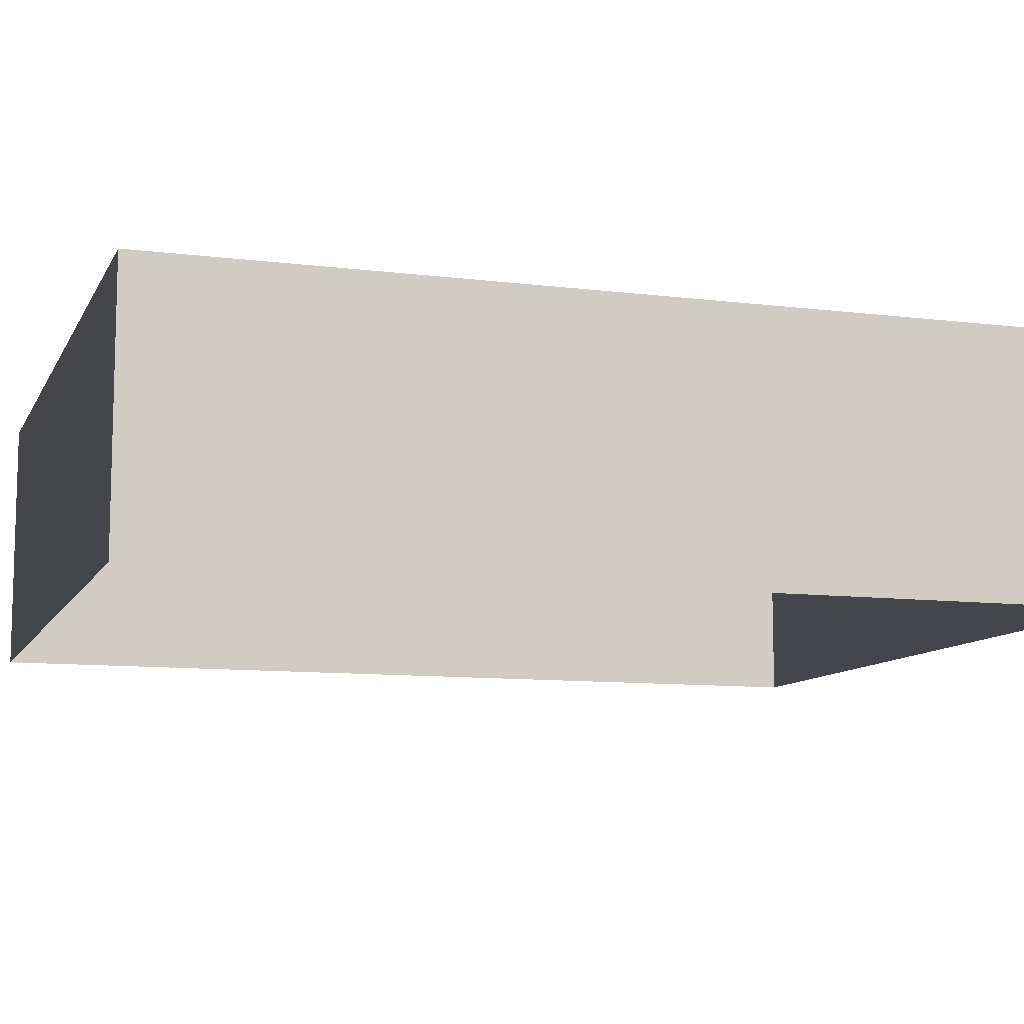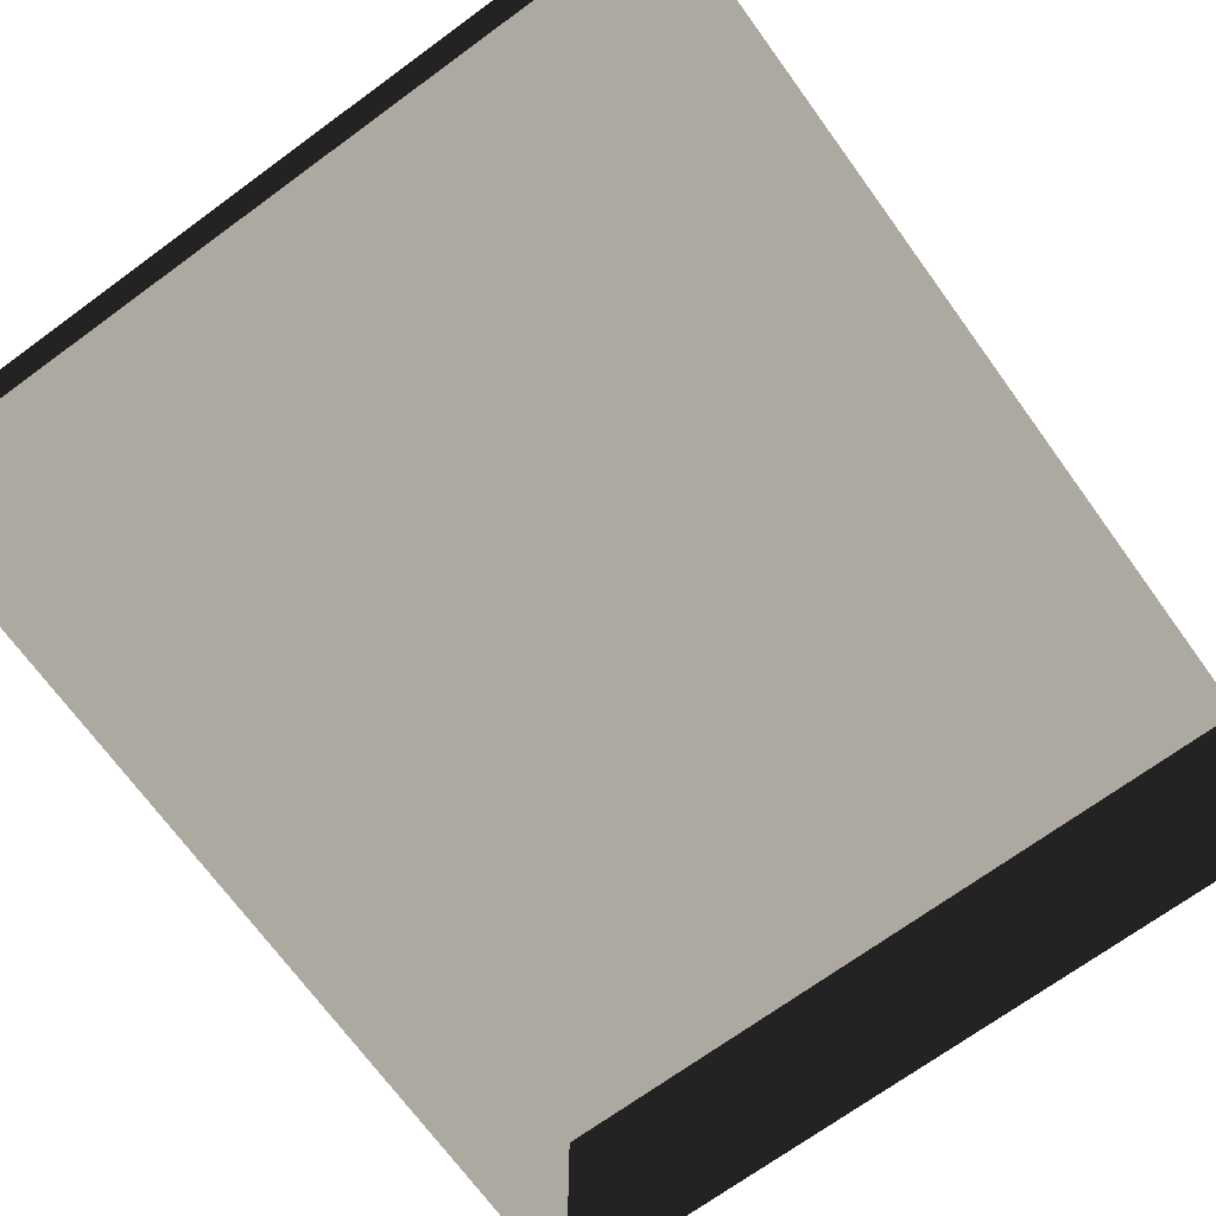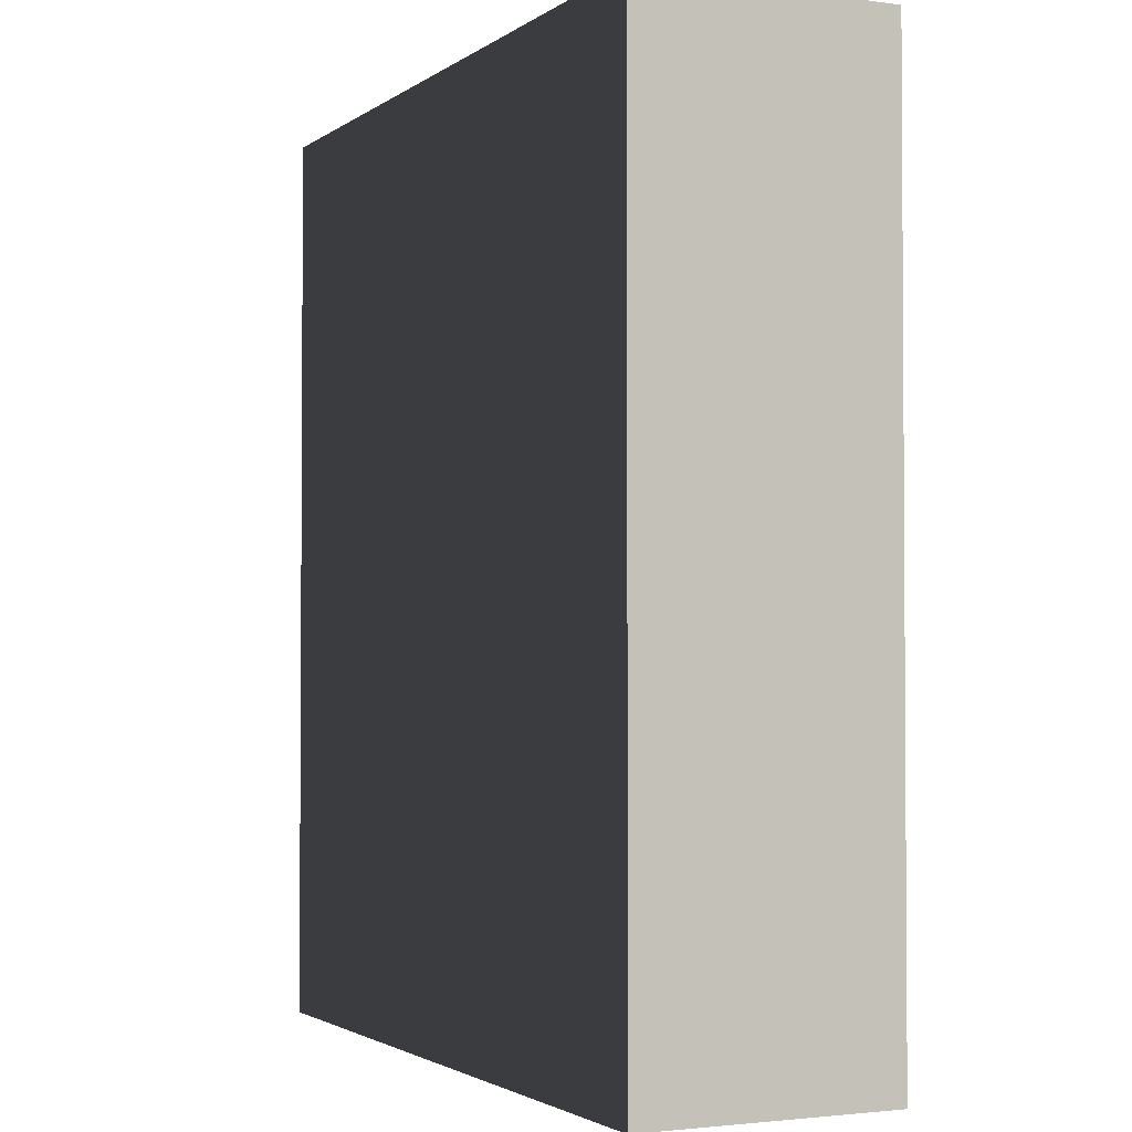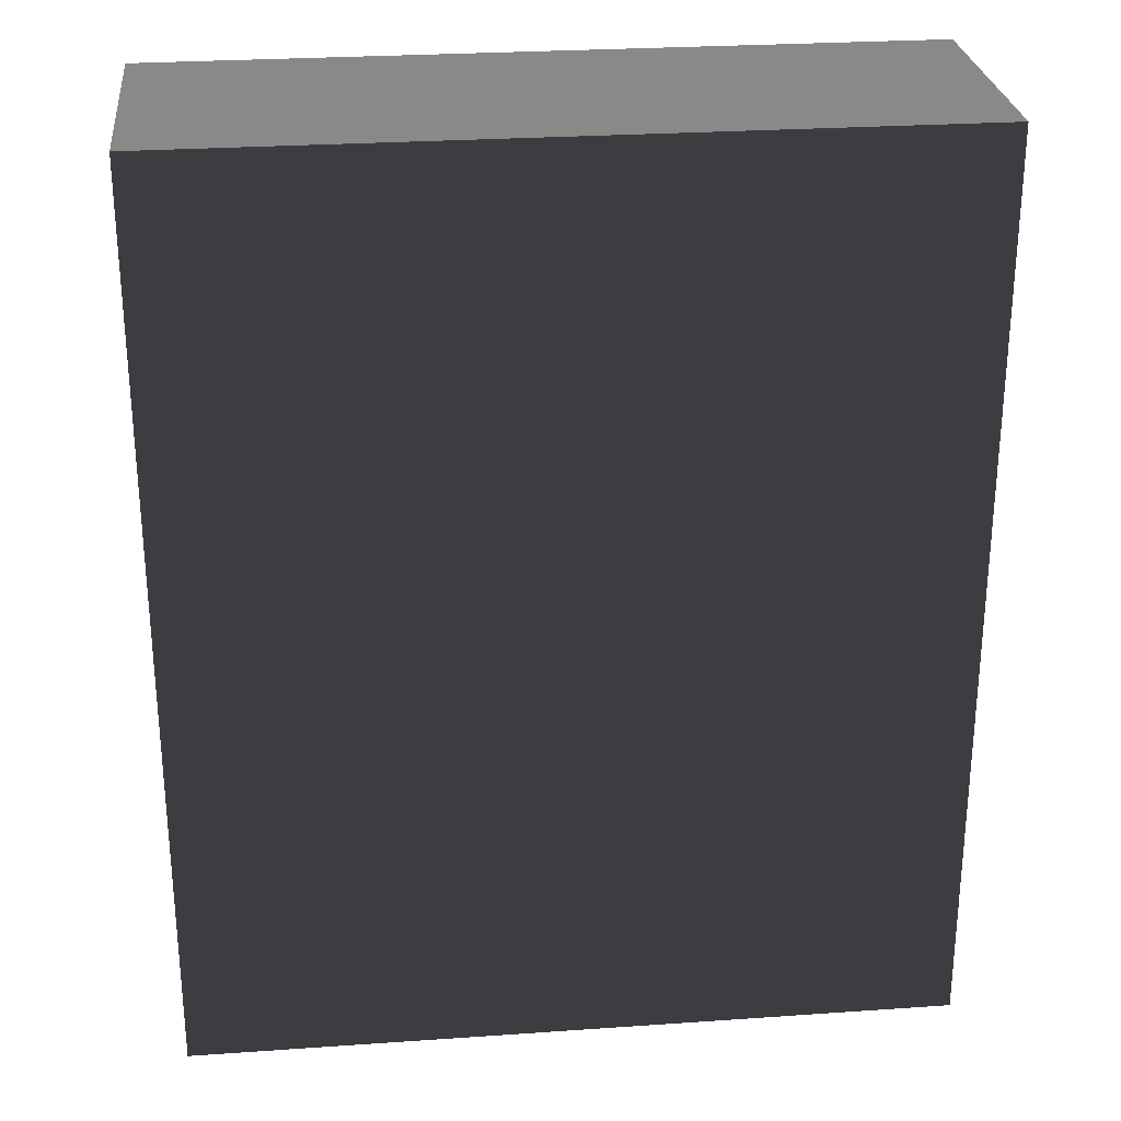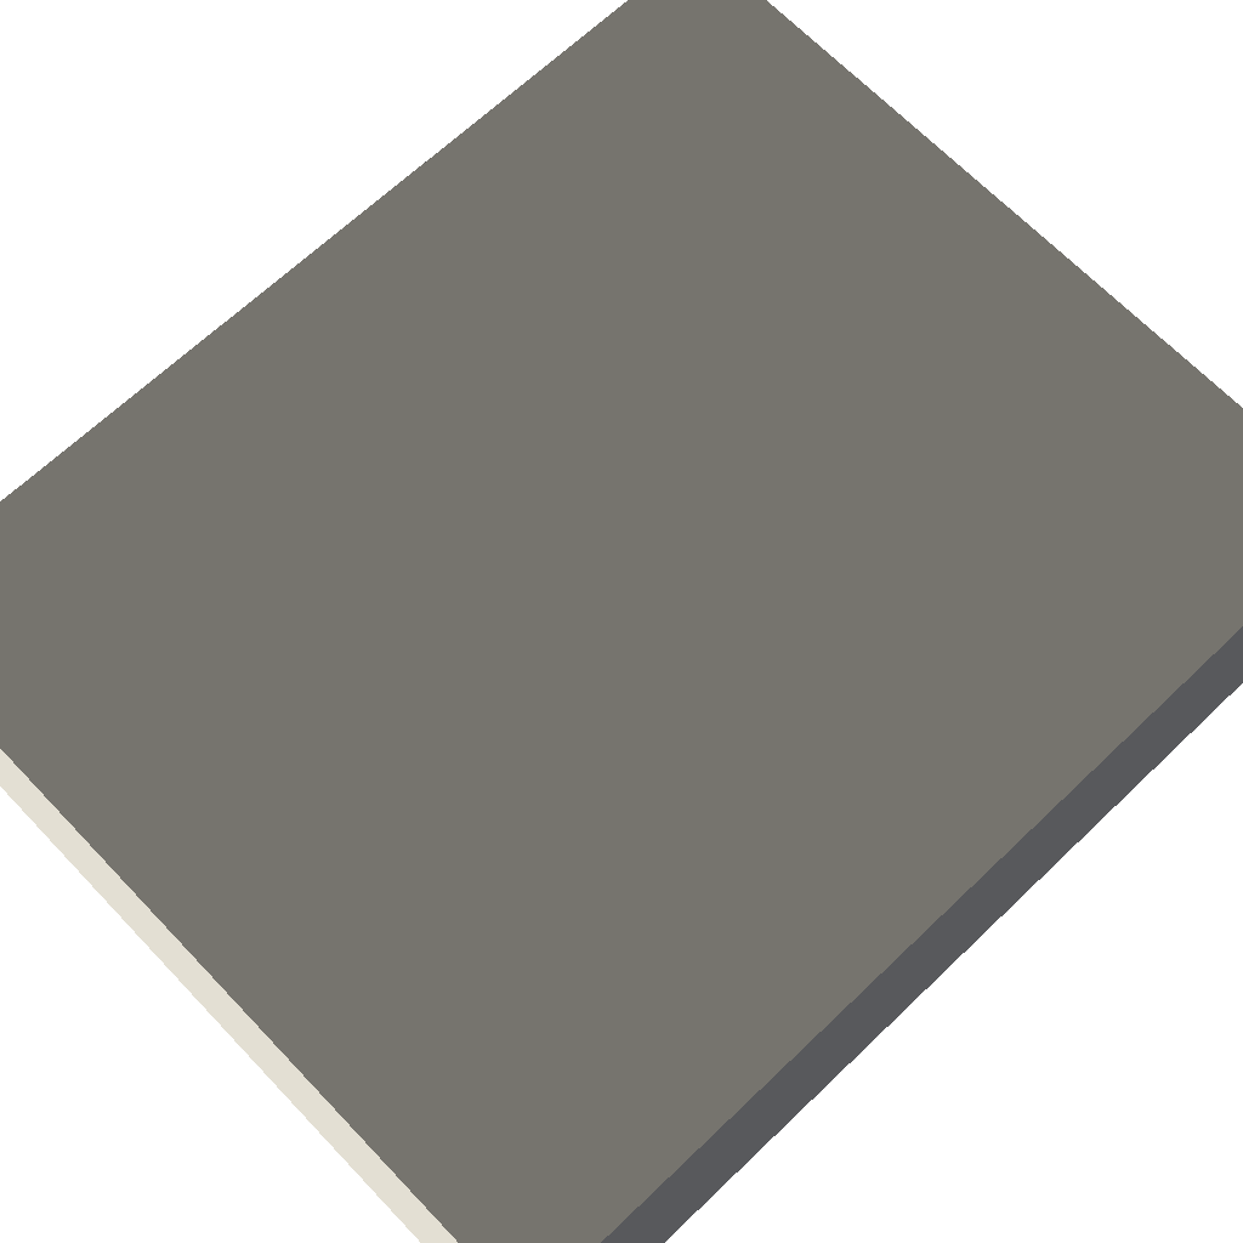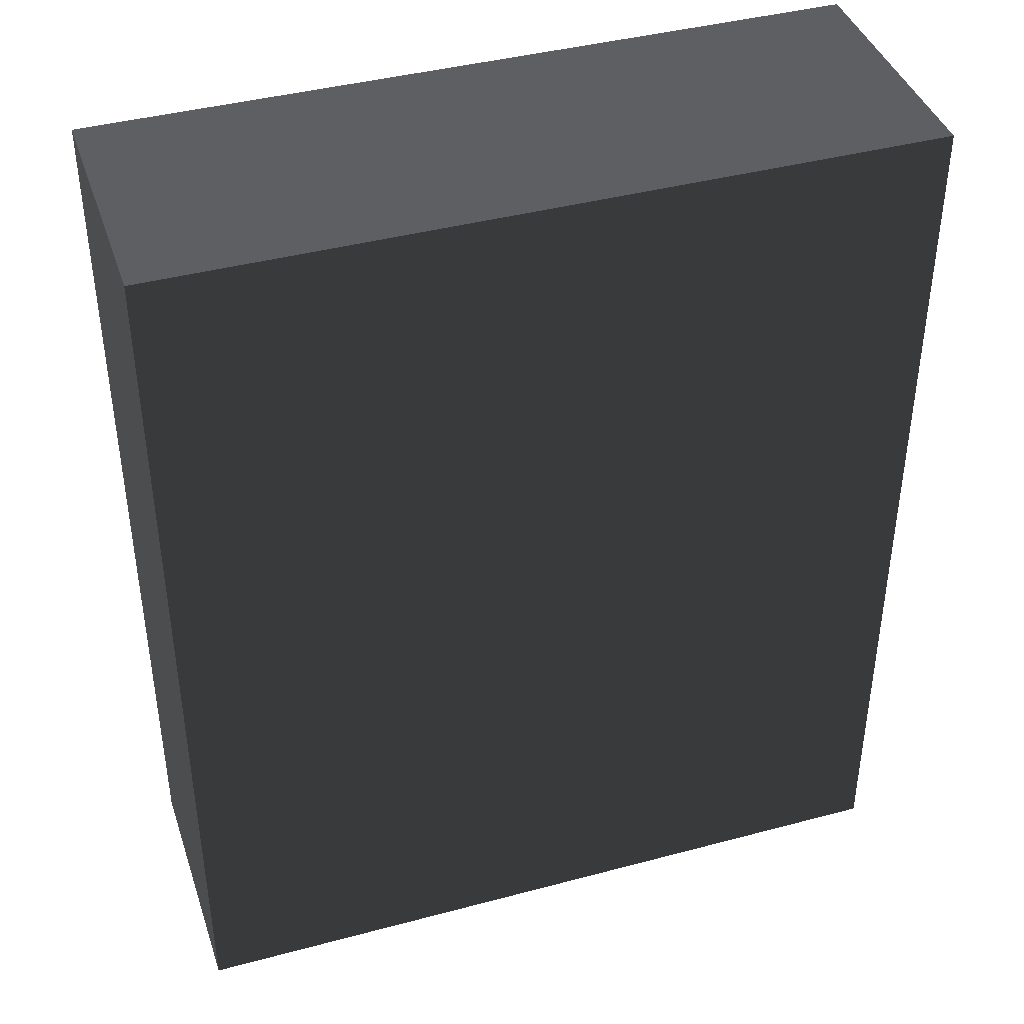
<metadata>
{"format":"obj","ext":"obj","renderer":"f3d","projection":"perspective","resolution":1024,"background":"white","views":[{"elev":-10.0,"azim":72.2,"up":"+Z"},{"elev":-70.9,"azim":-143.9,"up":"+Z"},{"elev":-2.3,"azim":64.4,"up":"+Y"},{"elev":27.2,"azim":-6.1,"up":"+Y"},{"elev":67.1,"azim":-133.7,"up":"+Z"},{"elev":41.1,"azim":-18.0,"up":"+Y"}]}
</metadata>
<code>
v 0.04195 0.04993 0.02823
v -0.04135 0.04993 0.02823
v 0.04195 -0.05042 0.02823
v -0.04134 -0.05042 0.02823
v 0.04195 -0.05042 -3.895e-07
v 0.04195 -0.05042 0.02823
v -0.04134 -0.05042 -3.895e-07
v -0.04134 -0.05042 0.02823
v -0.04134 -0.05042 0.02823
v -0.04135 0.04993 0.02823
v -0.04134 -0.05042 -3.895e-07
v -0.04135 0.04993 -4.015e-07
v -0.04135 0.04993 -4.015e-07
v -0.04135 0.04993 0.02823
v 0.04195 0.04993 -4.015e-07
v 0.04195 0.04993 0.02823
v 0.04195 0.04993 0.02823
v 0.04195 -0.05042 0.02823
v 0.04195 0.04993 -4.015e-07
v 0.04195 -0.05042 -3.895e-07
g Tree_Base_23009_107
f 1 3 2
f 2 3 4
f 5 7 6
f 6 7 8
f 9 11 10
f 10 11 12
f 13 15 14
f 14 15 16
f 17 19 18
f 18 19 20

</code>
